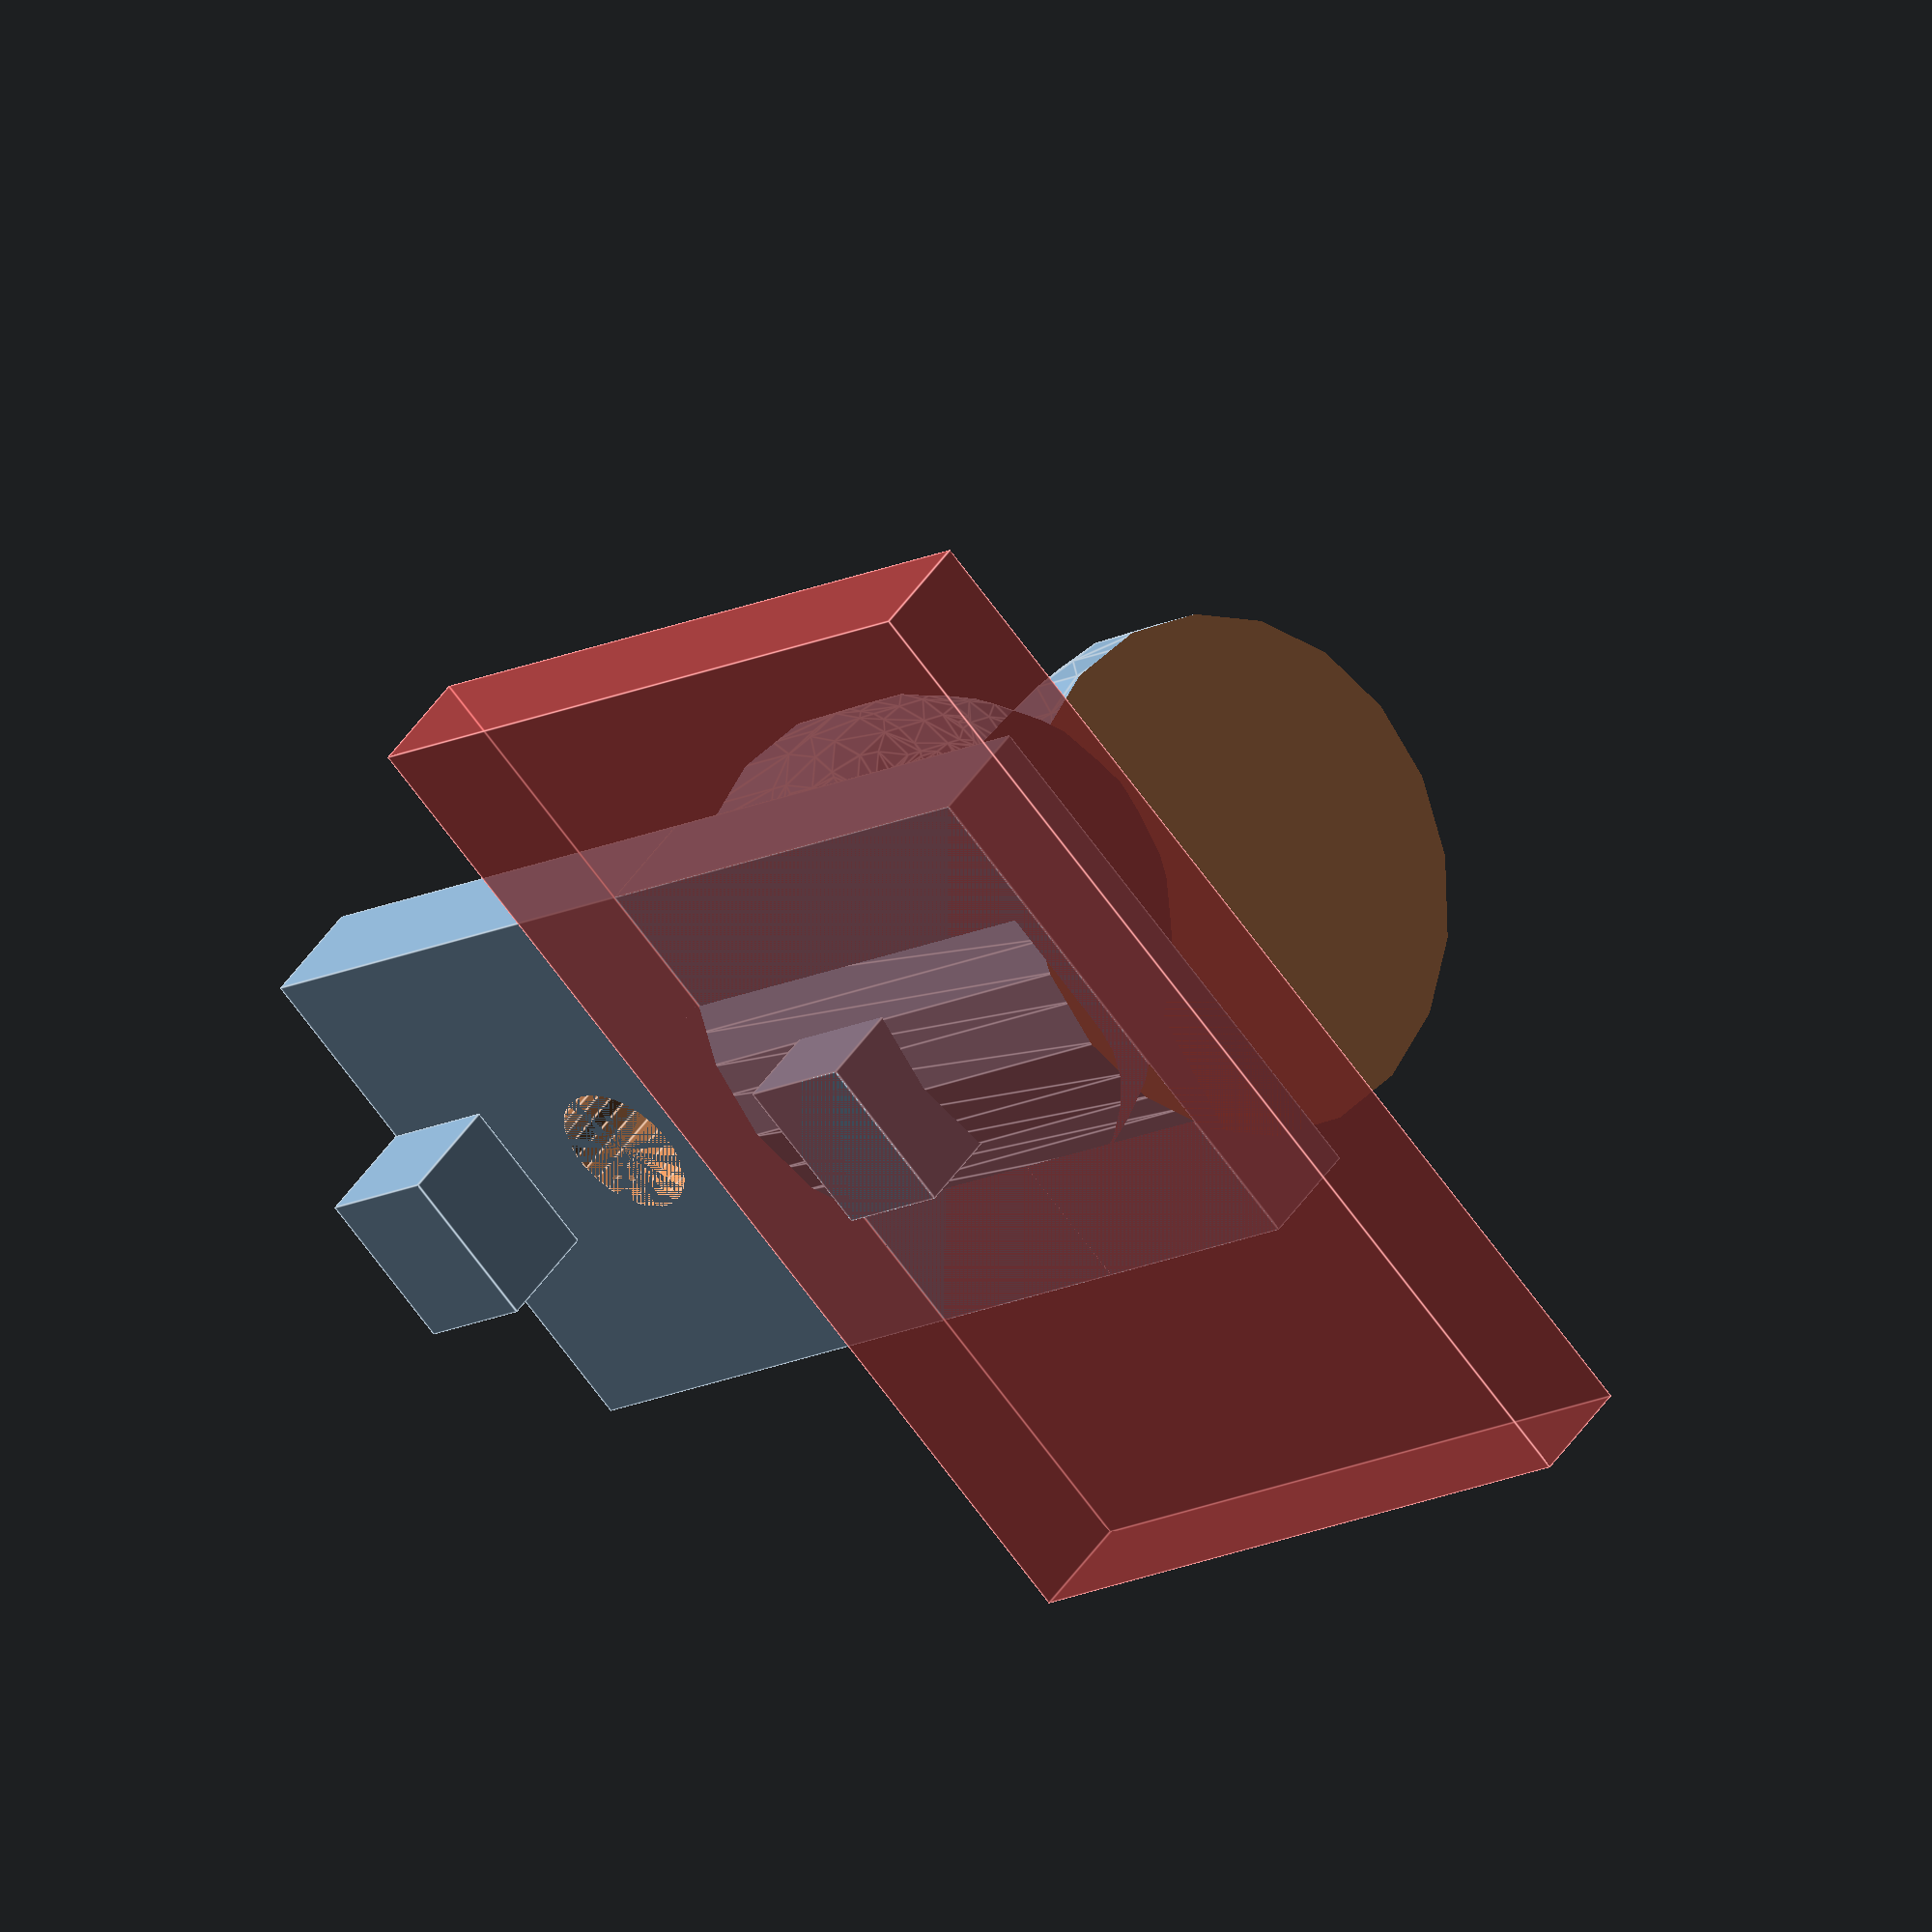
<openscad>
inner=6;
outer=20;
screwhole=5 + 0.15;
height=4;

stock=5;
stockheight=4;

track_height=4;

$fn=20;



translate([outer,0,0])
	rotate(180,[0,1,0])
		mount();

translate([10,20,8-track_height])
	rotate(-90,[1,0,0])
	{
		scale([1,1,1])
		wire_track();
		translate([-outer/2,12-height-track_height,0])
			cube([outer,height,20]);
		
	}



module wire_track()
{
	union()
	{
		difference()
		{
			minkowski()
			{
				difference()
				{
					cylinder(20,r=5.5);
					translate([-15,-2,10])
						scale([1,1,1.3])
							rotate(90,[0,1,0])
								cylinder(30,r=6.5);
				}

				sphere(4);
			}
			union()
			{
				translate([-20,-20,-50])
					cube([40,40,50]);

				translate([-20,-20,20])
					cube([40,40,50]);

				#translate([-20,12-track_height,0])
					cube([40,track_height,30]);
			}

		}
	}
}


module mount(length=30, holes=1.8)
{
	difference()
	{
		cube([outer,length,height]);
		
		union()
		{
			for(i=[1:holes])
			{
				translate([outer/2,i*length/(holes+1)])
					cylinder(d=screwhole,h=height,$fn=30);
			}
			
		}
	}
	
	translate([outer/2-inner/2,length-stock,height])
		cube([inner,stock,stockheight]);
	
	translate([outer/2-inner/2,0,height])
		cube([inner,stock,stockheight]);
	
}
</openscad>
<views>
elev=130.5 azim=134.7 roll=326.9 proj=o view=edges
</views>
